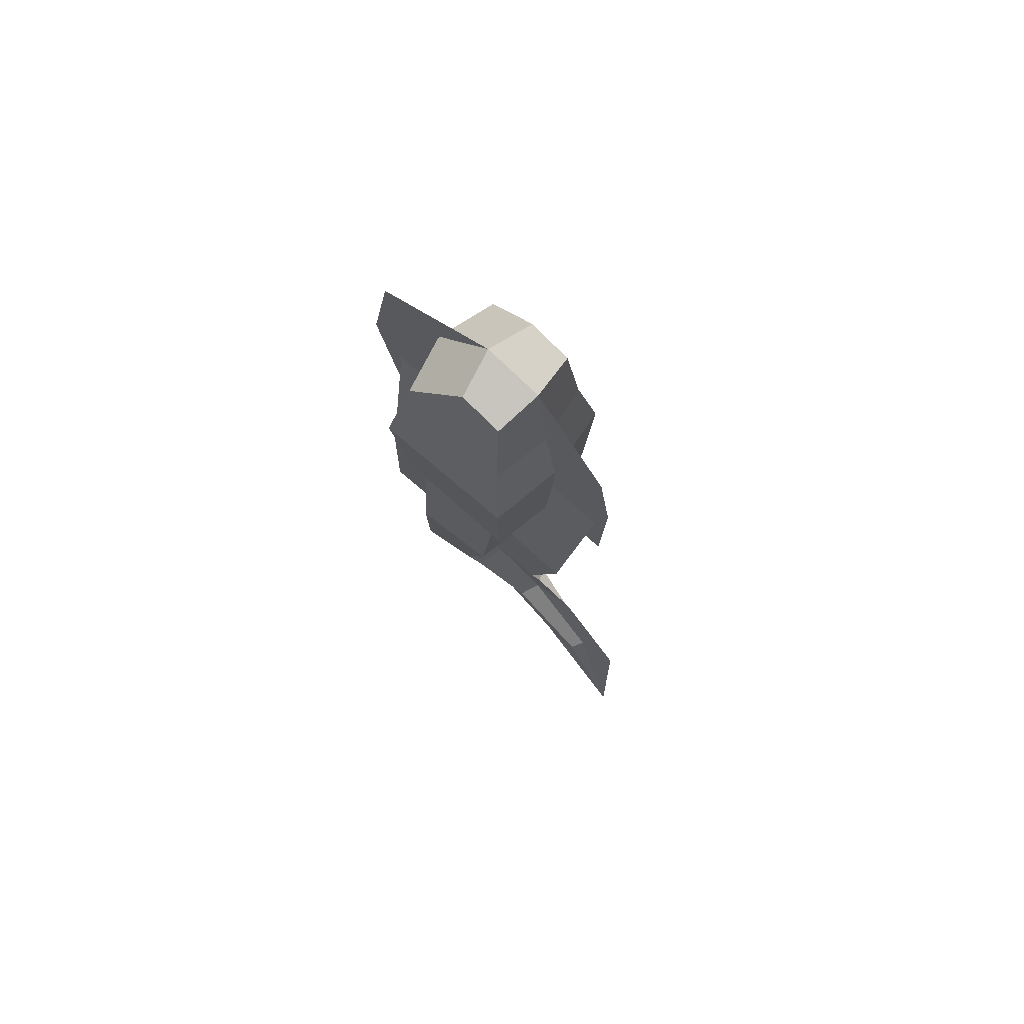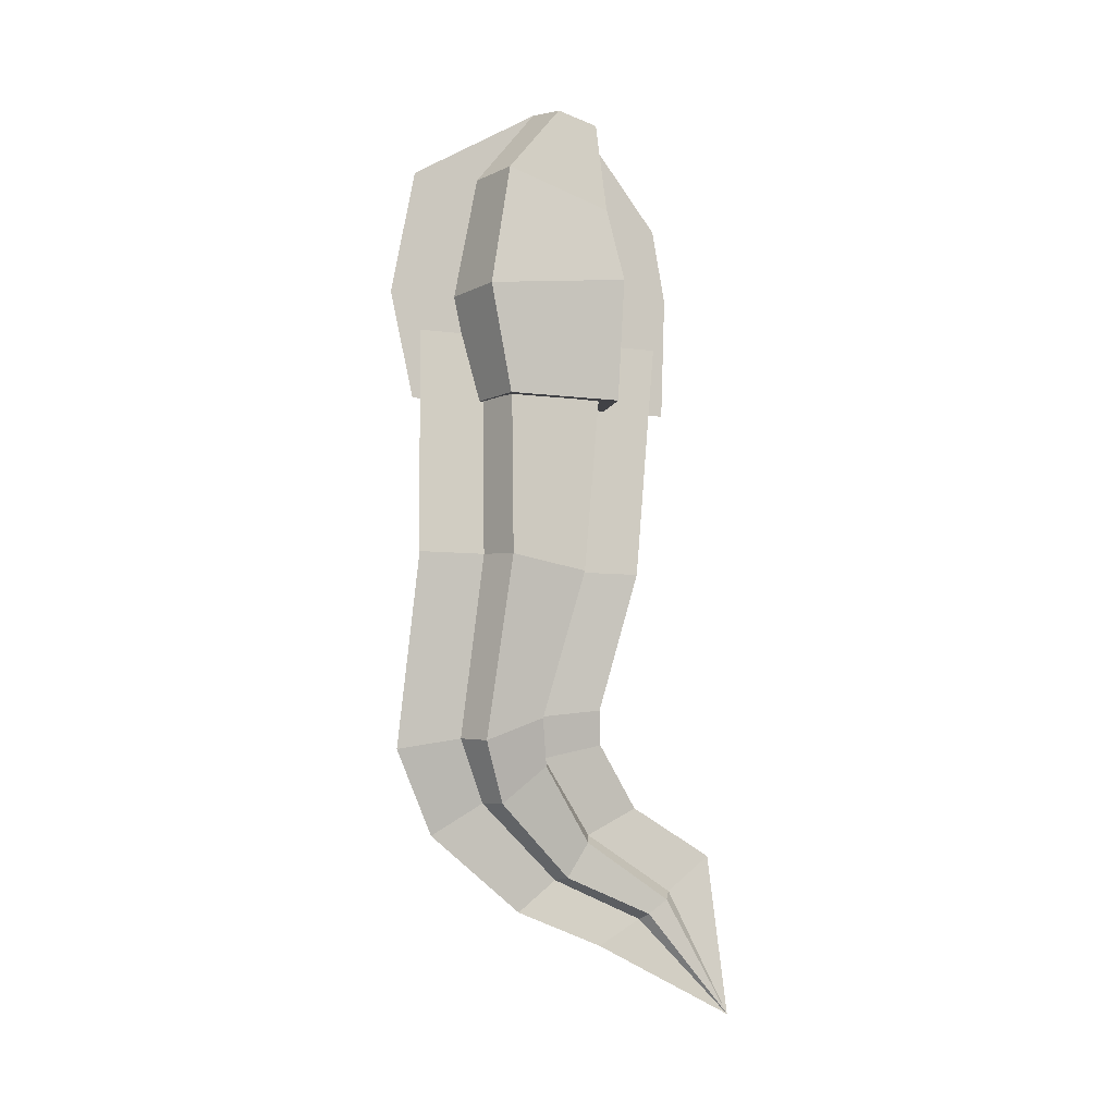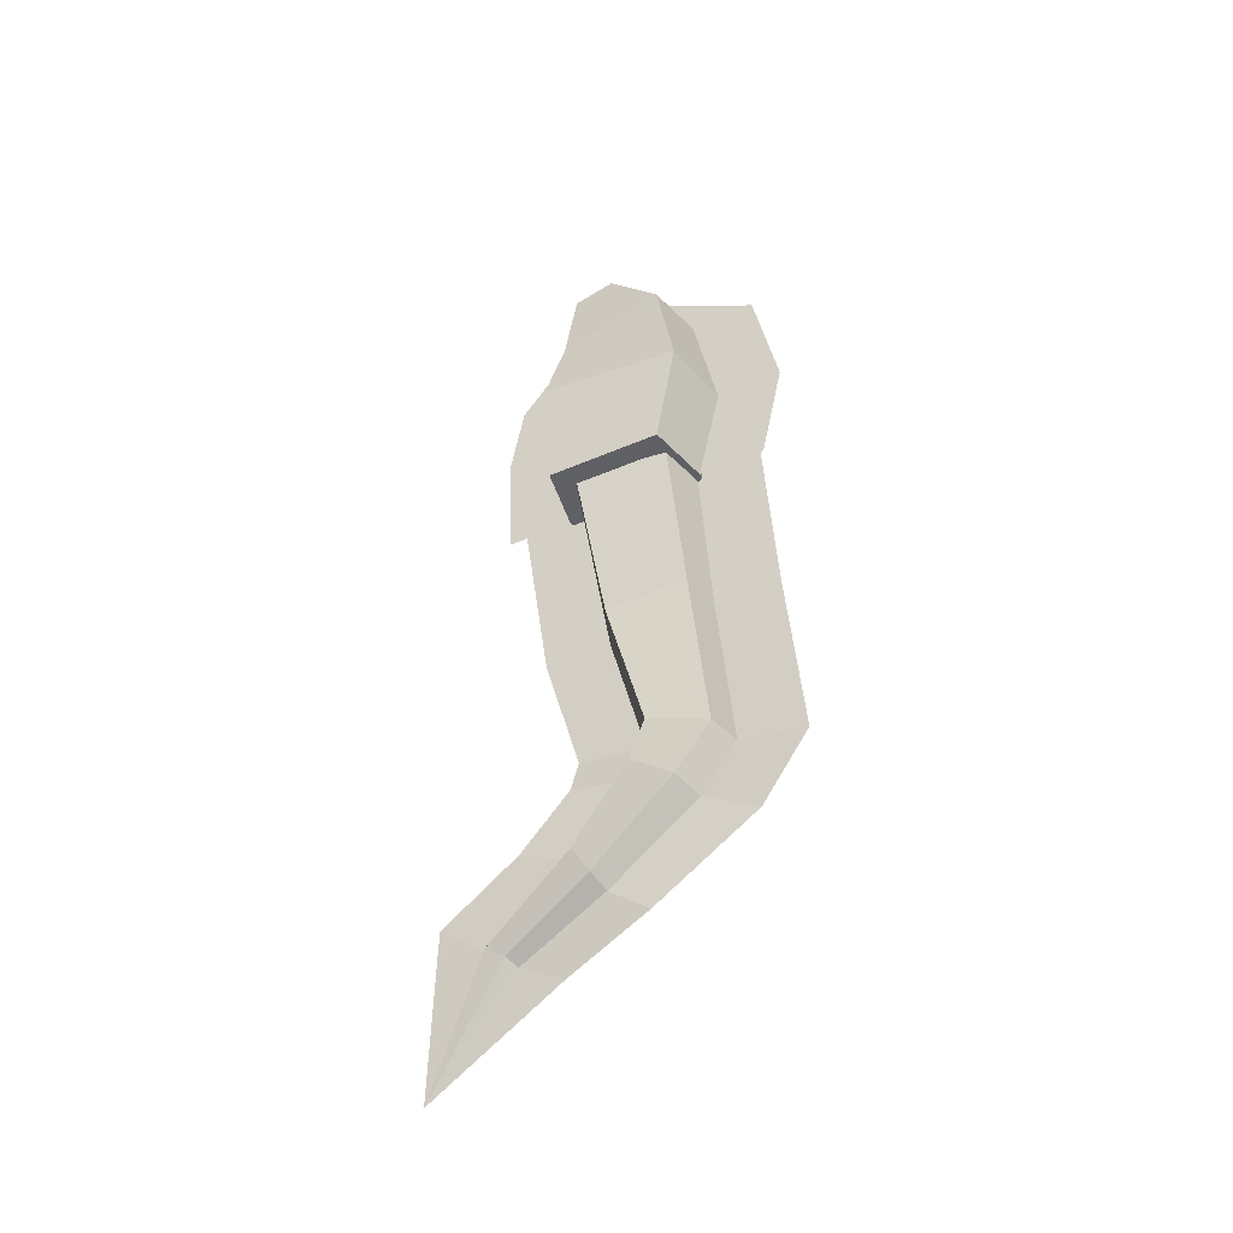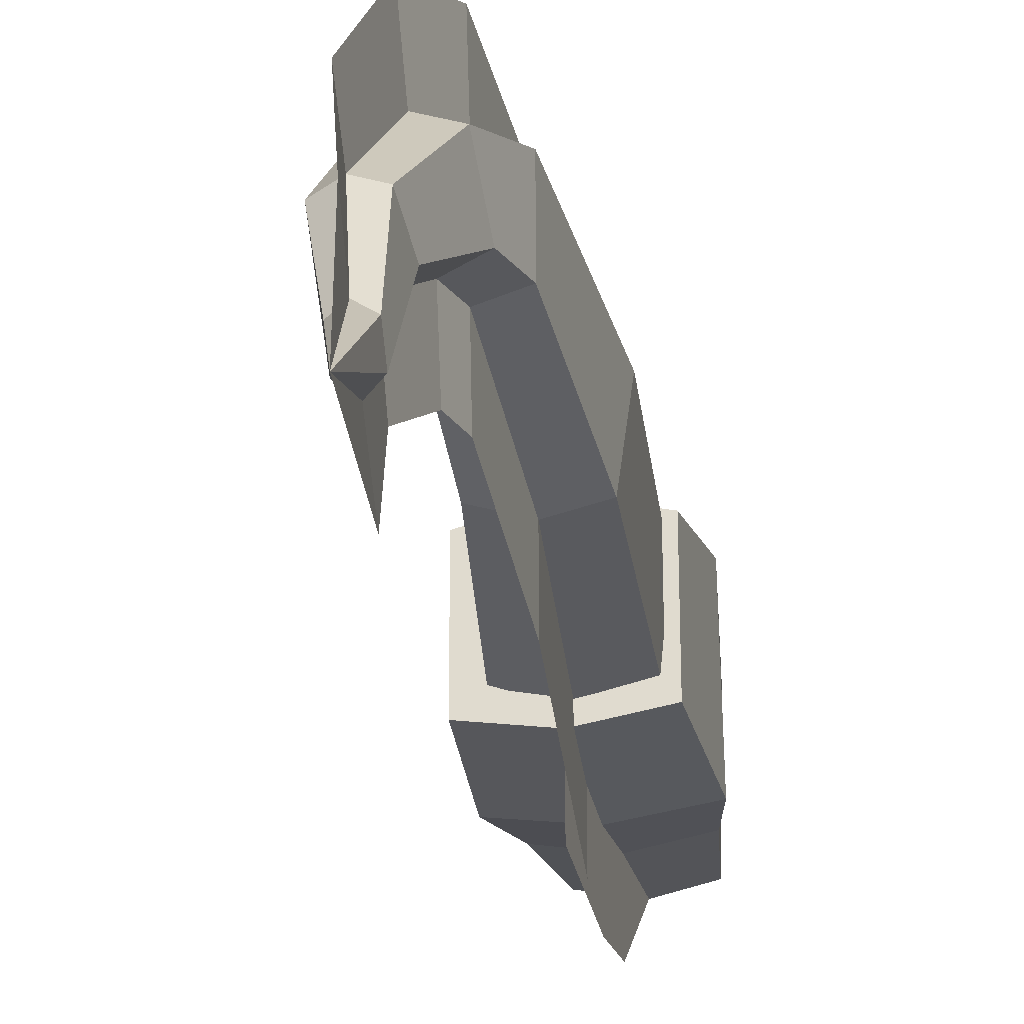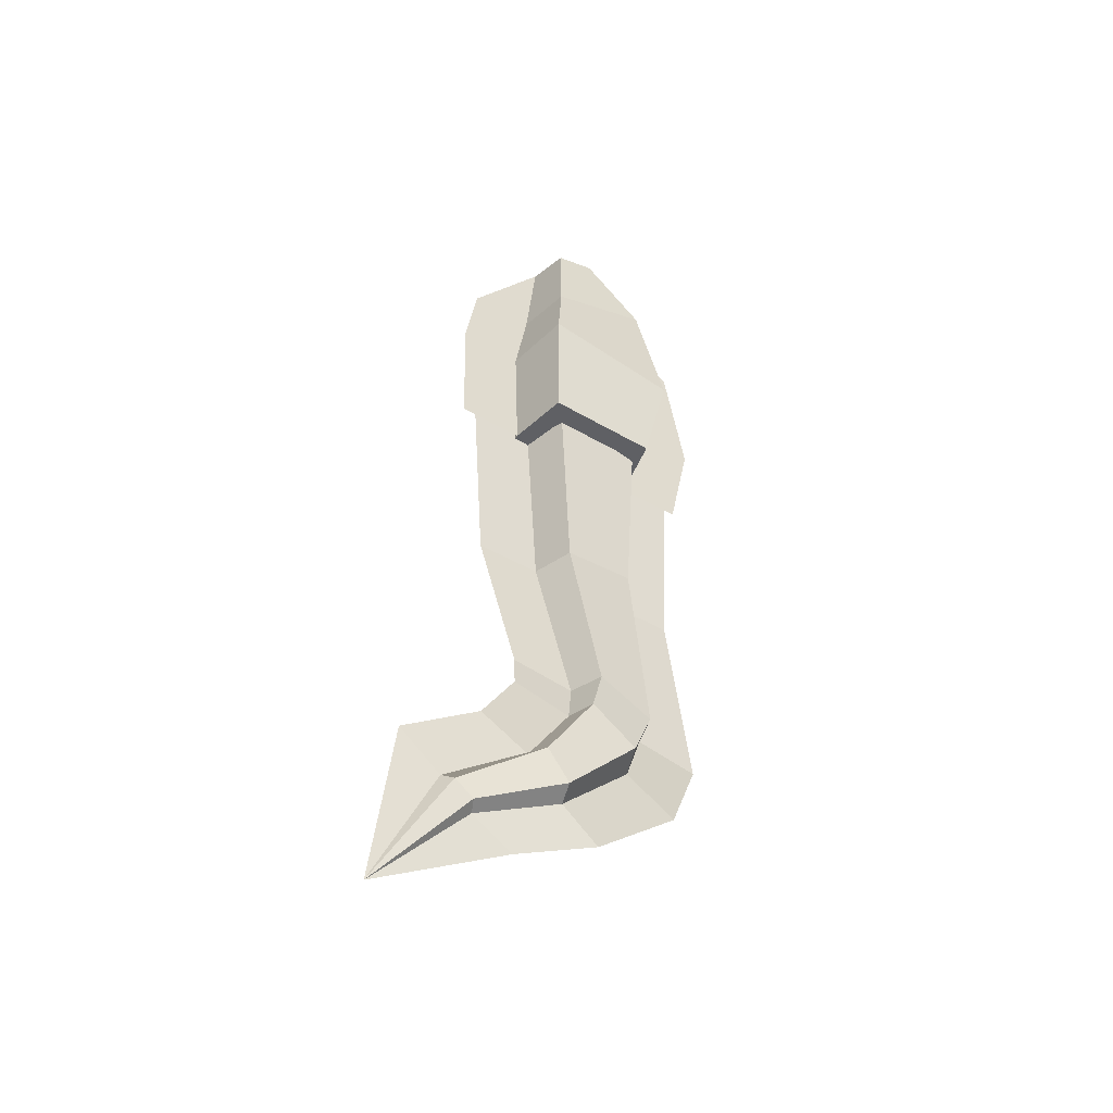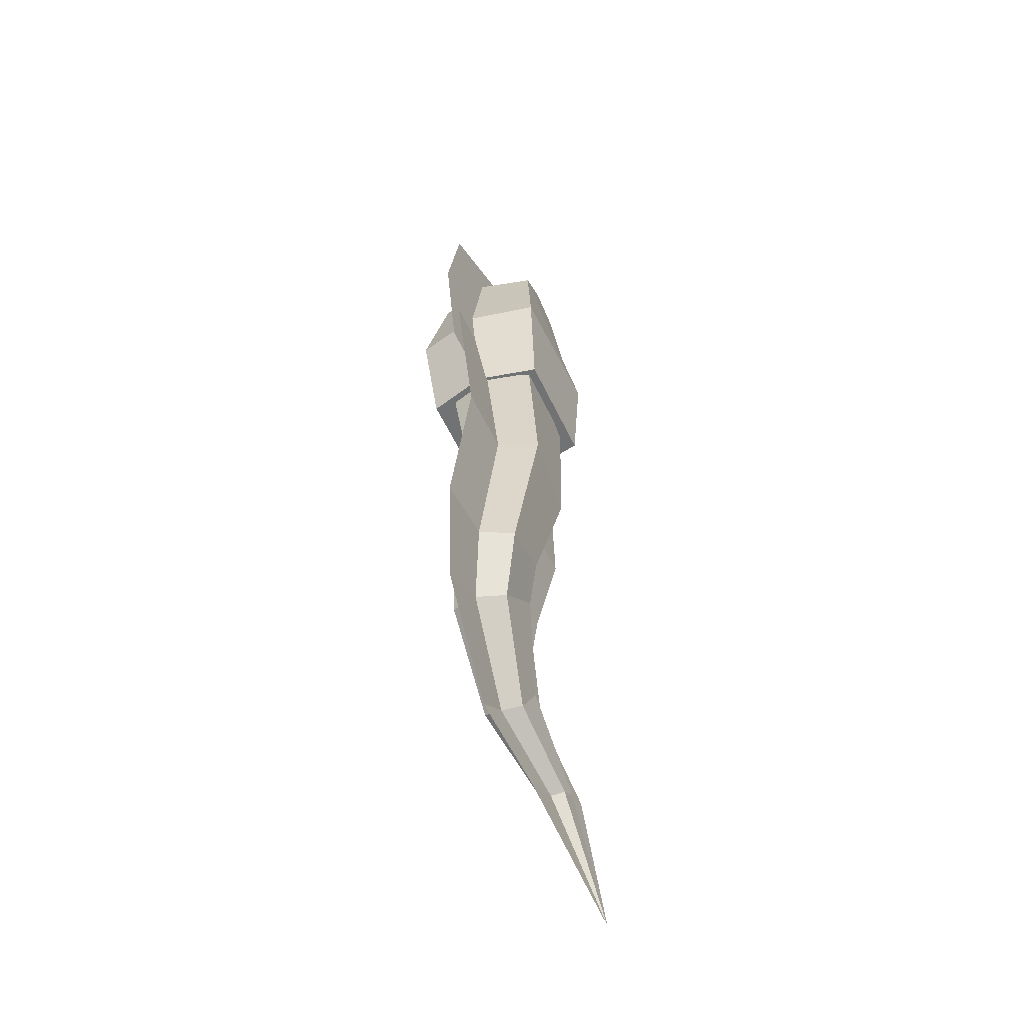
<metadata>
{"format":"obj","ext":"obj","renderer":"f3d","projection":"perspective","resolution":1024,"background":"white","views":[{"elev":74.7,"azim":-48.1,"up":"+Z"},{"elev":-6.6,"azim":-111.8,"up":"+Z"},{"elev":-45.3,"azim":116.5,"up":"+Z"},{"elev":-27.6,"azim":-169.5,"up":"+Y"},{"elev":-45.1,"azim":55.7,"up":"+Z"},{"elev":-55.5,"azim":-155.1,"up":"+Z"}]}
</metadata>
<code>
o Head
v -0.21 0.05788 0.3089
v -0.21 0.4843 0.26
v -0.189 0.07064 -0.06
v -0.189 0.414 -0.06
v 0.21 0.05788 0.3089
v 0.21 0.4843 0.26
v 0.189 0.07064 -0.06
v 0.189 0.414 -0.06
v 0 0.04 -0.06
v 0 0.46 -0.06
v -0 0.02723 0.3089
v 0 0.5302 0.26
v -0.168 0.09751 0.5324
v -0.168 0.4124 0.6332
v 0.168 0.4124 0.6332
v 0.168 0.09751 0.5324
v -0 0.06687 0.5324
v 0 0.4584 0.6332
v -0.1344 0.1187 0.8067
v -0.1344 0.2415 0.8399
v 0.1344 0.2415 0.8399
v 0.1344 0.1187 0.8067
v -0 0.1013 0.8345
v 0 0.2743 0.8632
v 0 0.66 -0.06
v 0 0.7302 0.26
v 0 0.6584 0.6332
v 0 -0.16 -0.06
v -0 -0.1728 0.3089
v -0 -0.1331 0.5324
f 1 2 4 3
f 9 10 8 7
f 7 8 6 5
f 2 1 13 14
f 9 7 5 11
f 10 4 2 12
f 8 10 12 6
f 3 9 11 1
f 1 11 17 13
f 3 4 10 9
f 18 14 20 24
f 15 18 24 21
f 11 5 16 17
f 6 12 18 15
f 12 2 14 18
f 5 6 15 16
f 23 24 20 19
f 22 21 24 23
f 16 15 21 22
f 13 17 23 19
f 17 16 22 23
f 14 13 19 20
f 12 26 27 18
f 24 18 27
f 12 10 25 26
f 17 23 30
f 11 17 30 29
f 11 29 28 9
o Body
v -0.15 0.1 0.15
v -0.15 0.4 0.15
v -0.1684 0.1717 -0.5783
v -0.1922 0.4072 -0.5381
v 0.15 0.1 0.15
v 0.15 0.4 0.15
v 0.07014 0.1932 -0.5624
v 0.04628 0.4286 -0.5222
v -0.1373 0.4679 -1.082
v -0.1256 0.2882 -1.015
v 0.06523 0.3054 -1.002
v 0.0535 0.4851 -1.069
v 0 0.0668 0.15
v -0.07297 0.4562 -0.5302
v -0.04912 0.1493 -0.5704
v 0 0.4383 0.15
v -0.03018 0.2636 -1.009
v -0.0419 0.5148 -1.075
v -0.07297 0.6562 -0.5302
v 0 0.6383 0.15
v -0.0419 0.7106 -1.107
v 0 -0.1332 0.15
v -0.04912 -0.05073 -0.5704
v -0.03018 0.06667 -0.9874
f 31 32 34 33
f 44 38 42 48
f 37 38 36 35
f 43 46 32 31
f 45 37 35 43
f 44 34 32 46
f 33 34 39 40
f 38 37 41 42
f 45 33 40 47
f 37 45 47 41
f 38 44 46 36
f 33 45 43 31
f 35 36 46 43
f 34 44 48 39
f 46 44 49 50
f 48 51 49 44
f 47 45 53 54
f 43 52 53 45
f 39 48 47 40
f 48 42 41 47
o Tail01
v -0.1373 0.4679 -1.082
v -0.1256 0.2882 -1.015
v 0.06523 0.3054 -1.002
v 0.0535 0.4851 -1.069
v -0.07877 0.3973 -1.266
v -0.09341 0.2649 -1.156
v 0.07788 0.2649 -1.133
v 0.09253 0.3973 -1.244
v -0.02318 0.1685 -1.488
v -0.037 0.108 -1.384
v 0.08291 0.108 -1.368
v 0.09672 0.1685 -1.472
v -0.03018 0.2636 -1.009
v -0.0419 0.5148 -1.075
v -0.007766 0.2394 -1.132
v 0.006881 0.4292 -1.266
v 0.02295 0.08249 -1.363
v 0.03677 0.1855 -1.497
v -0.0419 0.7106 -1.107
v 0.006881 0.5888 -1.359
v 0.03677 0.3025 -1.59
v -0.03018 0.06667 -0.9874
v -0.007766 0.0547 -1.092
v 0.02295 -0.07154 -1.283
f 68 58 62 70
f 62 61 65 66
f 56 55 59 60
f 58 57 61 62
f 67 56 60 69
f 69 60 64 71
f 70 62 66 72
f 60 59 63 64
f 59 70 72 63
f 61 69 71 65
f 57 67 69 61
f 55 68 70 59
f 72 75 74 70
f 70 74 73 68
f 69 67 76 77
f 71 69 77 78
f 68 67 57 58
f 56 67 68 55
f 72 66 65 71
f 64 63 72 71
o Tail02
v -0.02318 0.1685 -1.488
v -0.037 0.108 -1.384
v 0.08291 0.108 -1.368
v 0.09672 0.1685 -1.472
v -0.03629 -0.09182 -1.599
v -0.03629 -0.1513 -1.558
v 0.03629 -0.1513 -1.558
v 0.03629 -0.09182 -1.599
v -0.04781 -0.3459 -1.906
v 0.02295 0.08249 -1.363
v 0.03677 0.1855 -1.497
v -0 -0.1743 -1.535
v 0 -0.07479 -1.616
v 0.03677 0.3025 -1.59
v -0 0.05498 -1.693
v 0.02295 -0.07154 -1.283
v -0 -0.3068 -1.431
f 89 82 86 91
f 83 91 87
f 80 79 83 84
f 82 81 85 86
f 88 80 84 90
f 84 83 87
f 86 85 87
f 87 85 90
f 81 88 90 85
f 79 89 91 83
f 91 86 87
f 90 84 87
f 91 87 93
f 91 93 92 89
f 90 88 94 95
f 90 95 87
f 89 88 81 82
f 80 88 89 79

</code>
